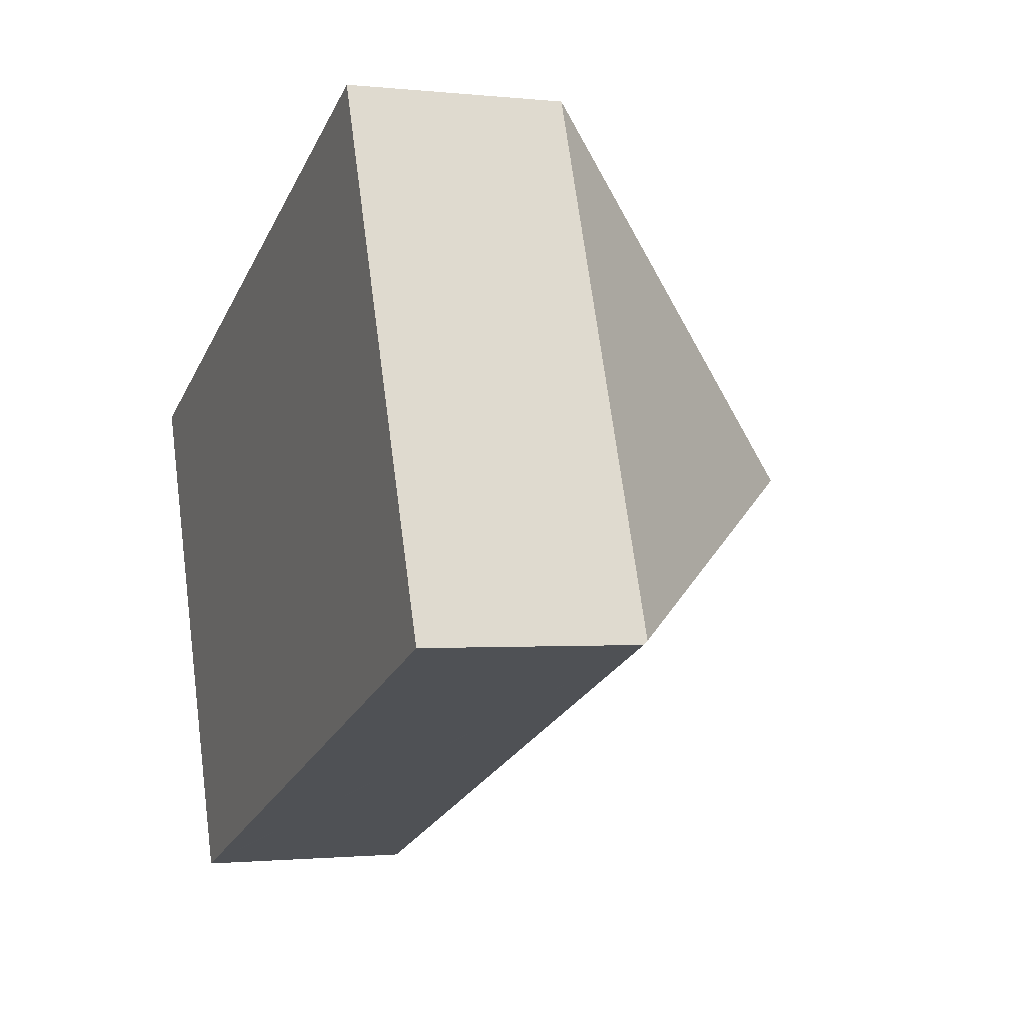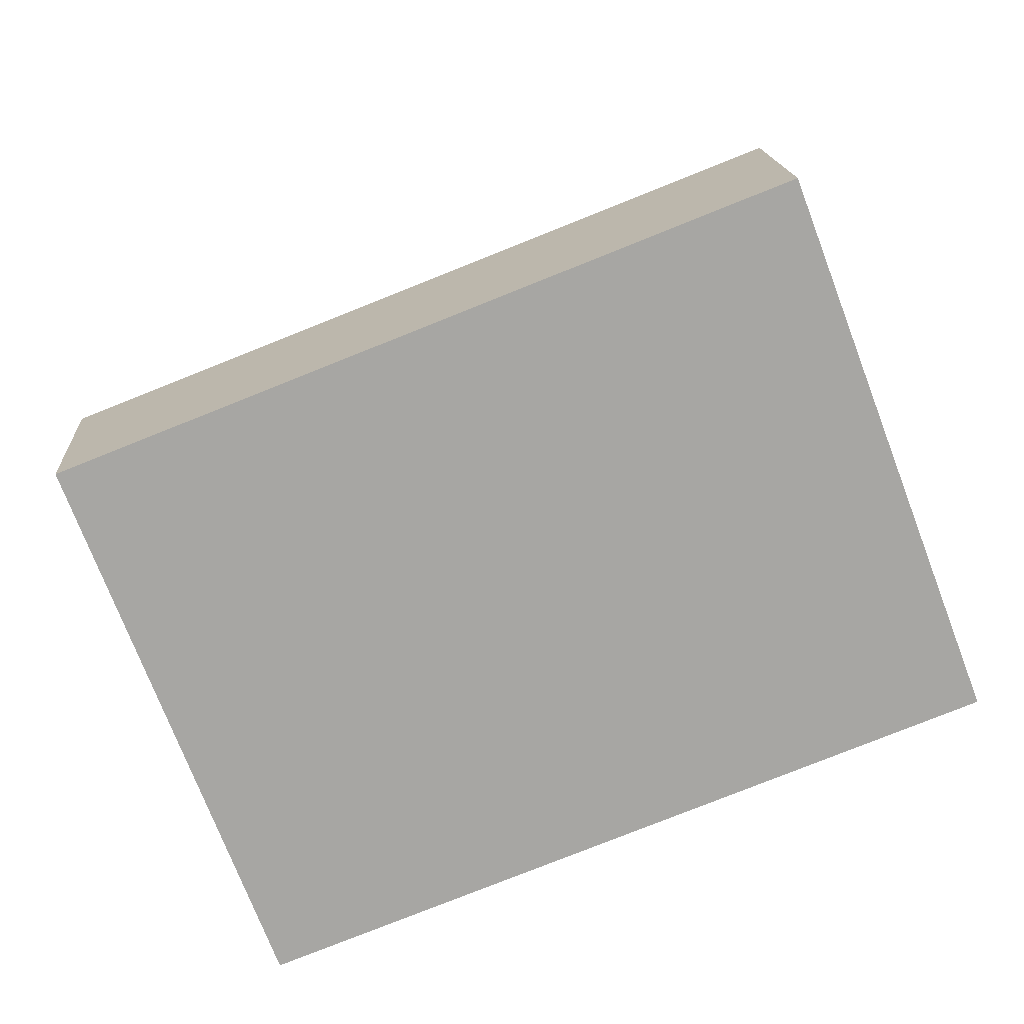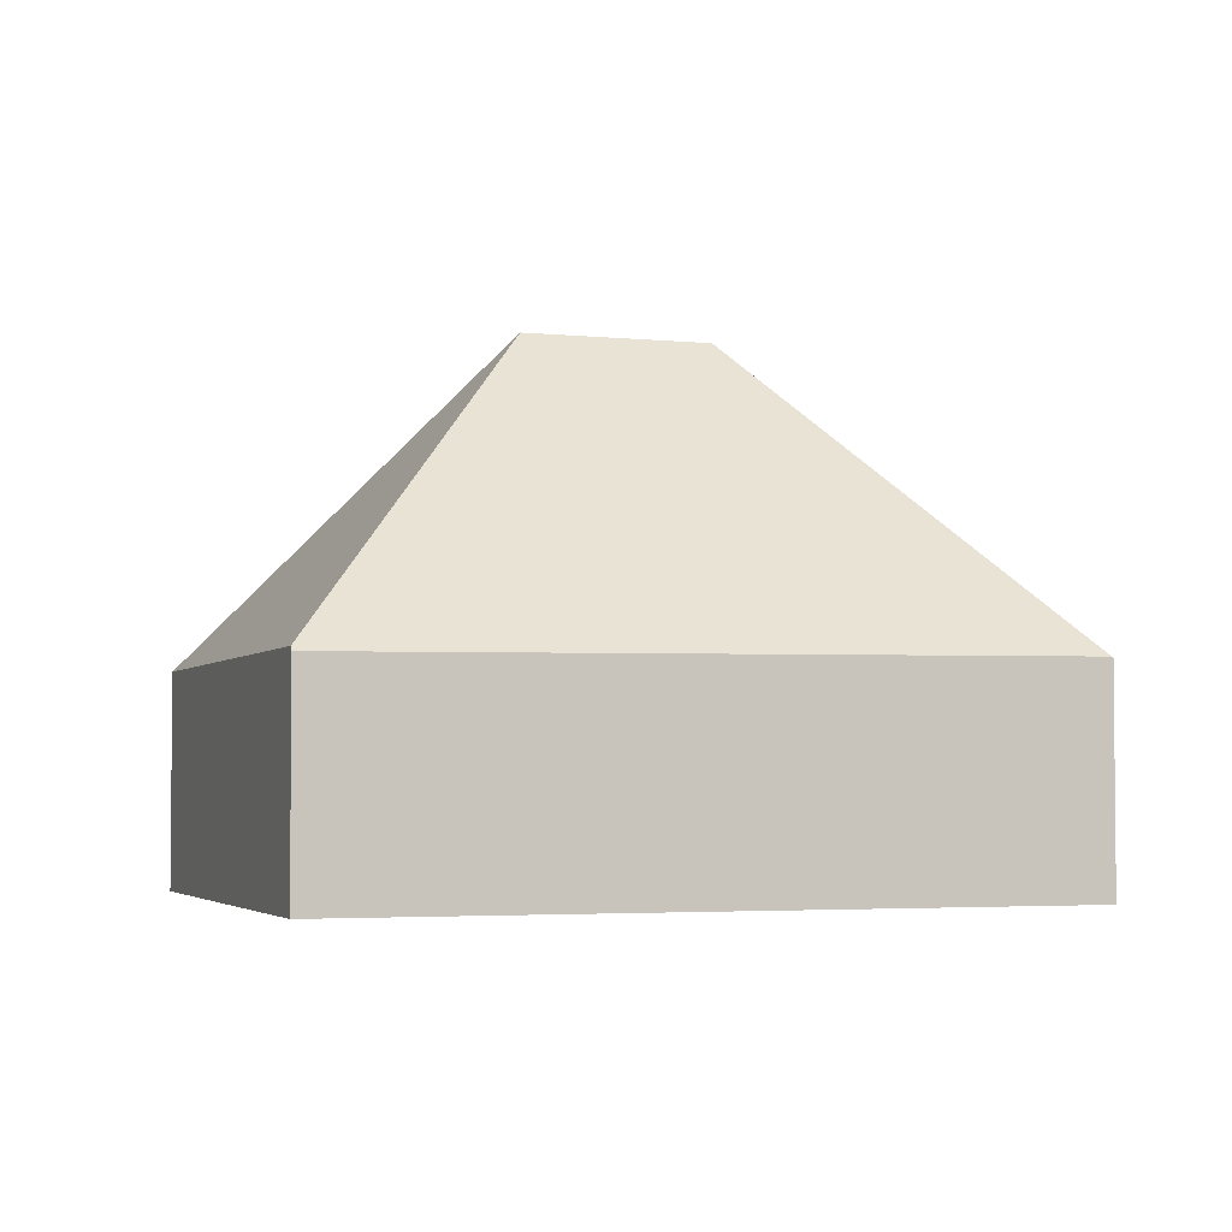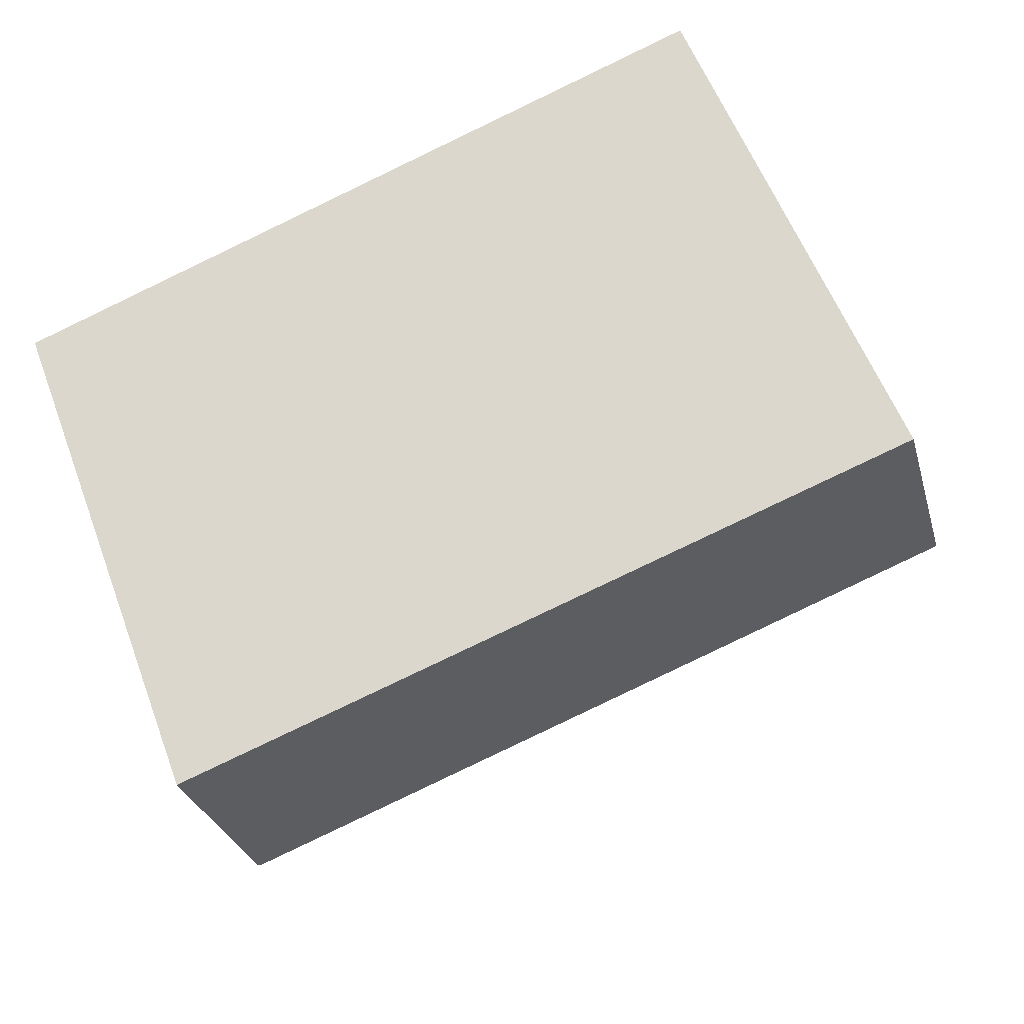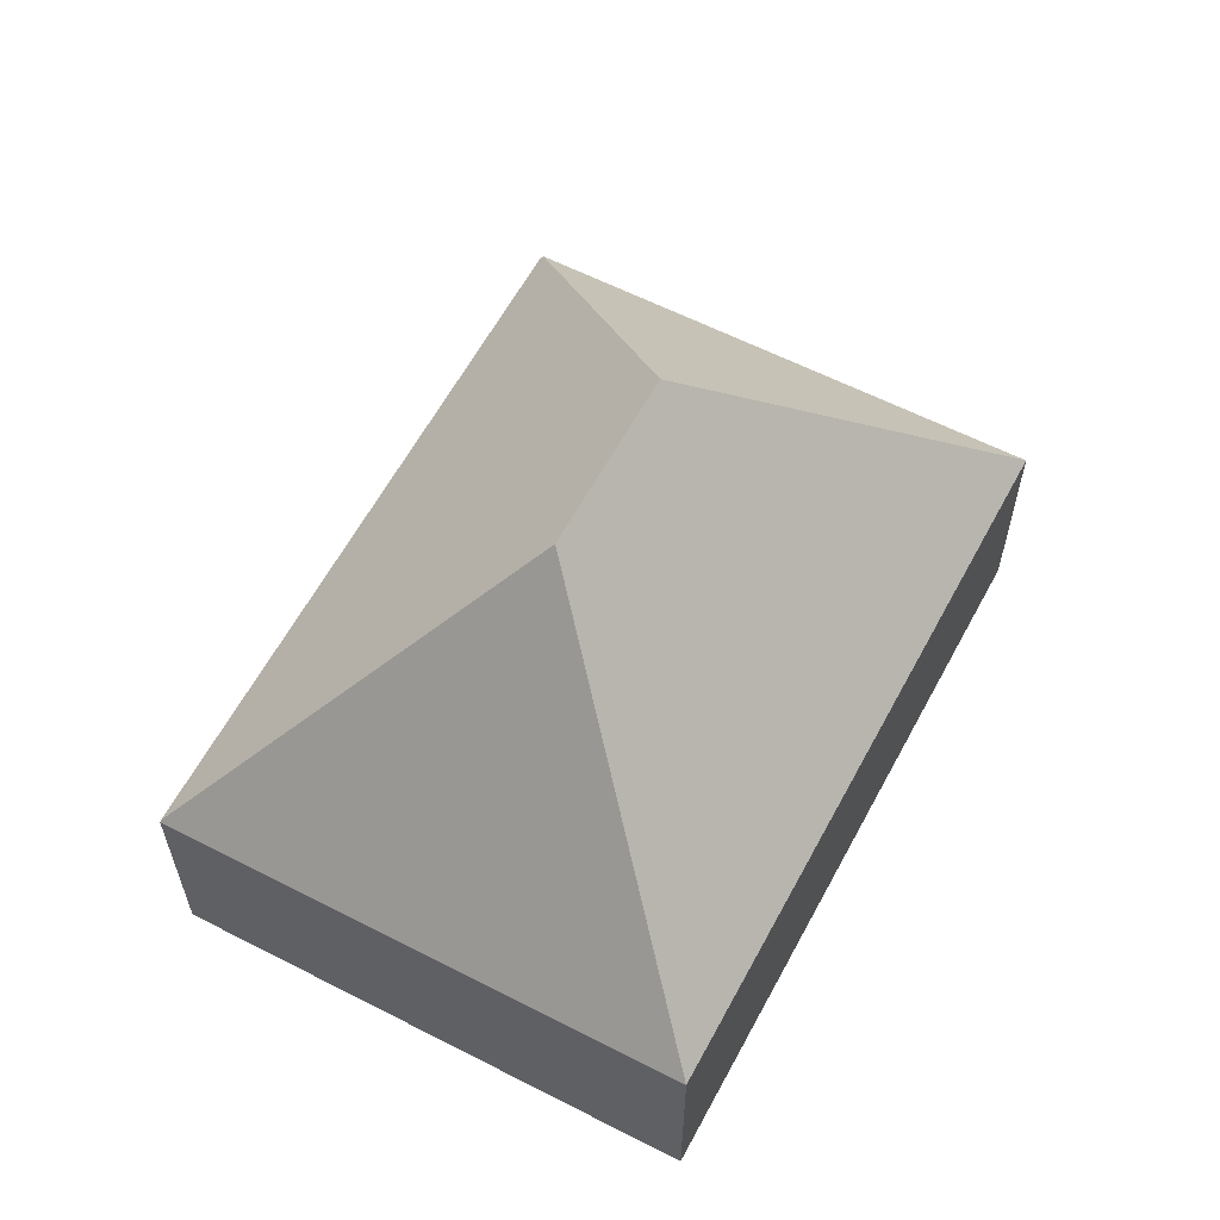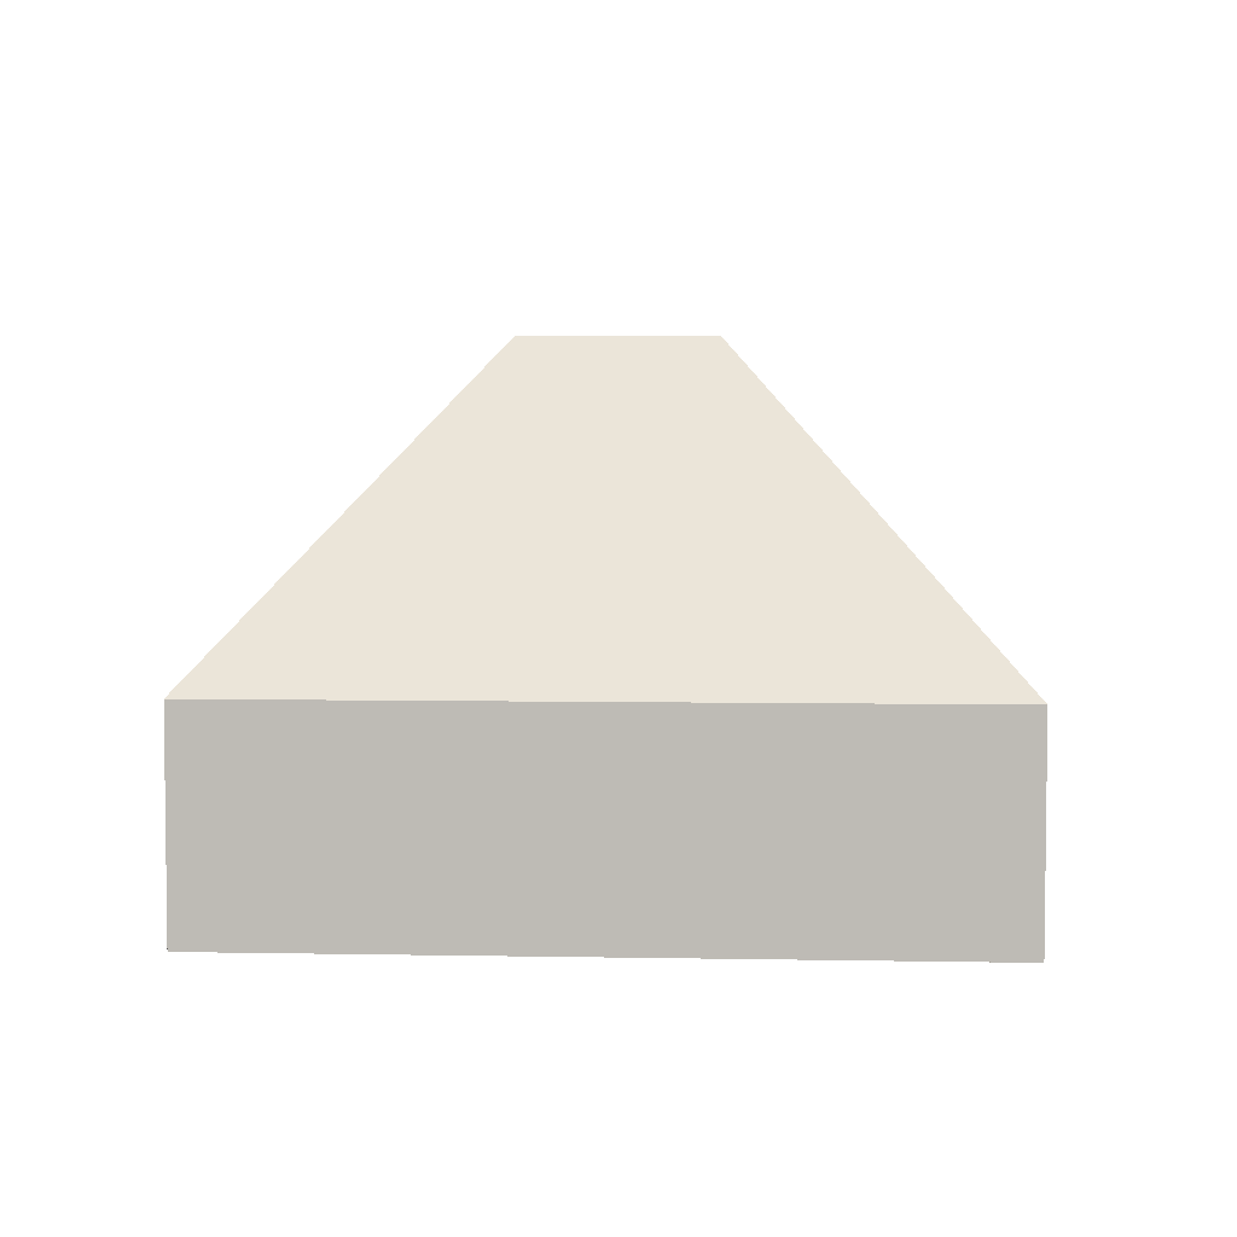
<metadata>
{"format":"obj","ext":"obj","renderer":"f3d","projection":"perspective","resolution":1024,"background":"white","views":[{"elev":-1.2,"azim":68.3,"up":"+Z"},{"elev":16.1,"azim":-3.5,"up":"+Z"},{"elev":-3.5,"azim":140.0,"up":"+Y"},{"elev":-28.8,"azim":14.5,"up":"+Z"},{"elev":60.5,"azim":-83.2,"up":"+Y"},{"elev":4.8,"azim":-18.0,"up":"+Y"}]}
</metadata>
<code>
v  6.588 9.836 -2.919
v  16.52 3.963 -4.601
v  3.659 4.087 -9.525
v  9.913 9.836 -1.615
v  16.5 4.043 -4.535
v  0 4.04 2.474e-16
v  3.631 4.053 -9.536
v  12.86 4.043 5.042
v  3.631 5.839e-16 -9.536
v  0 0 0
v  12.86 -3.087e-16 5.042
v  16.5 2.777e-16 -4.535
v  16.52 2.817e-16 -4.601
v  3.659 5.832e-16 -9.525
g defaultobject
f 1 2 3
f 2 1 4
f 2 4 5
f 6 3 7
f 3 6 1
f 4 6 8
f 6 4 1
f 4 8 5
f 9 6 7
f 6 9 10
f 6 11 8
f 11 6 10
f 11 5 8
f 5 11 12
f 5 12 2
f 2 12 13
f 3 9 7
f 9 3 2
f 9 2 14
f 14 2 13
f 10 12 11
f 12 10 14
f 14 10 9
f 13 12 14

</code>
